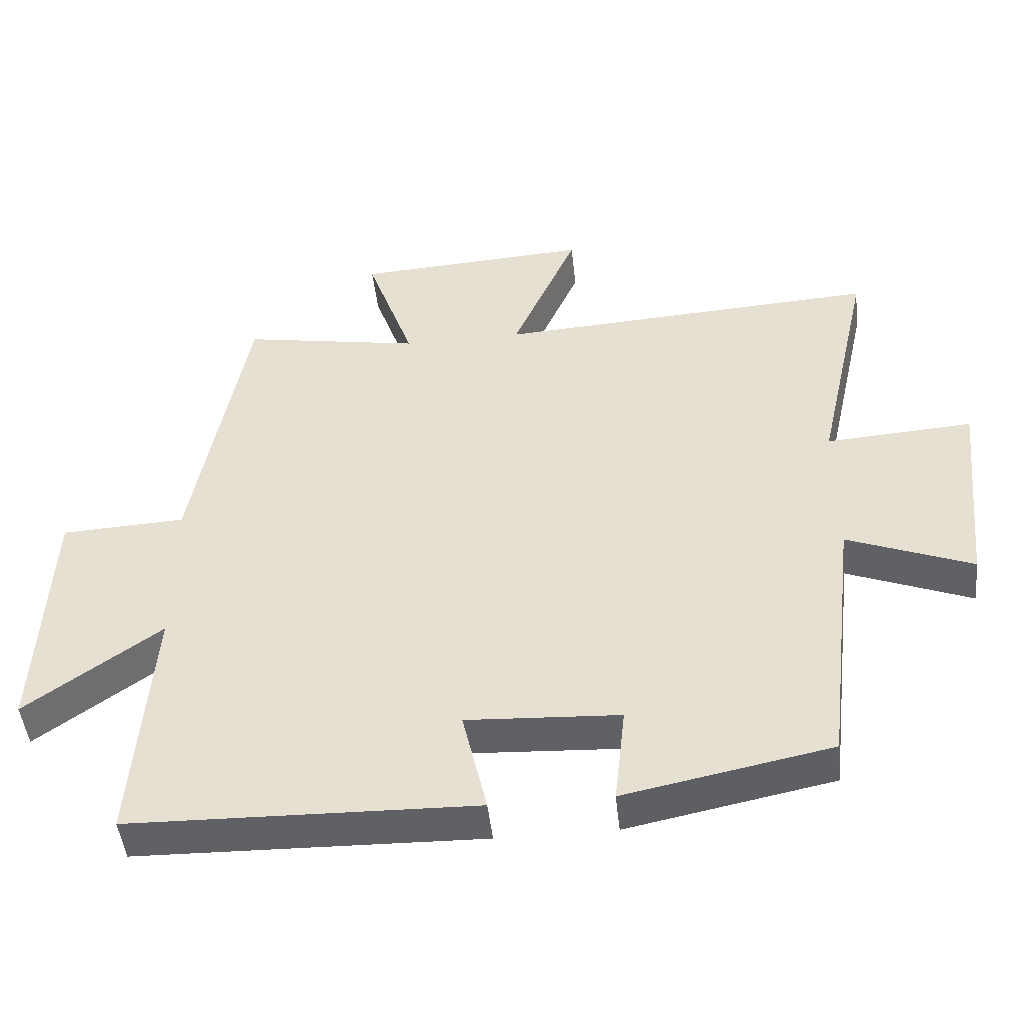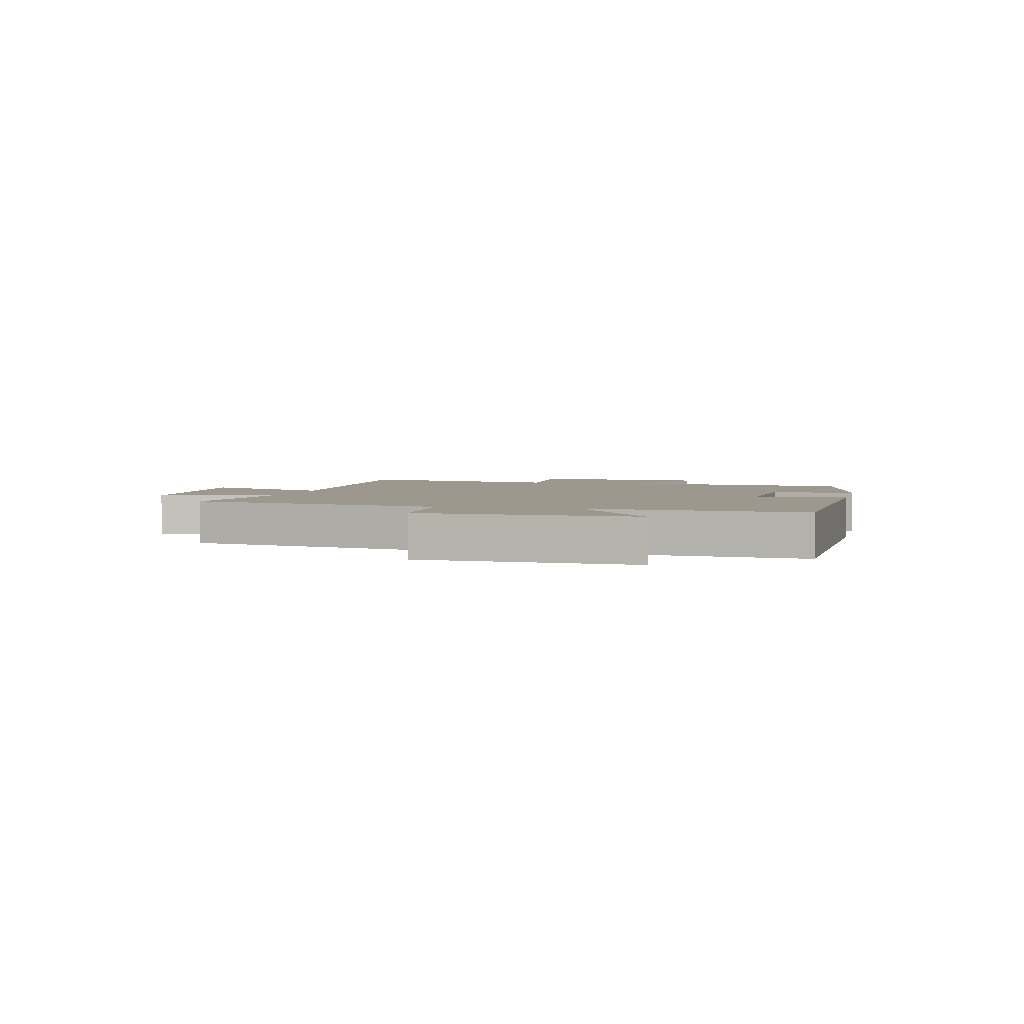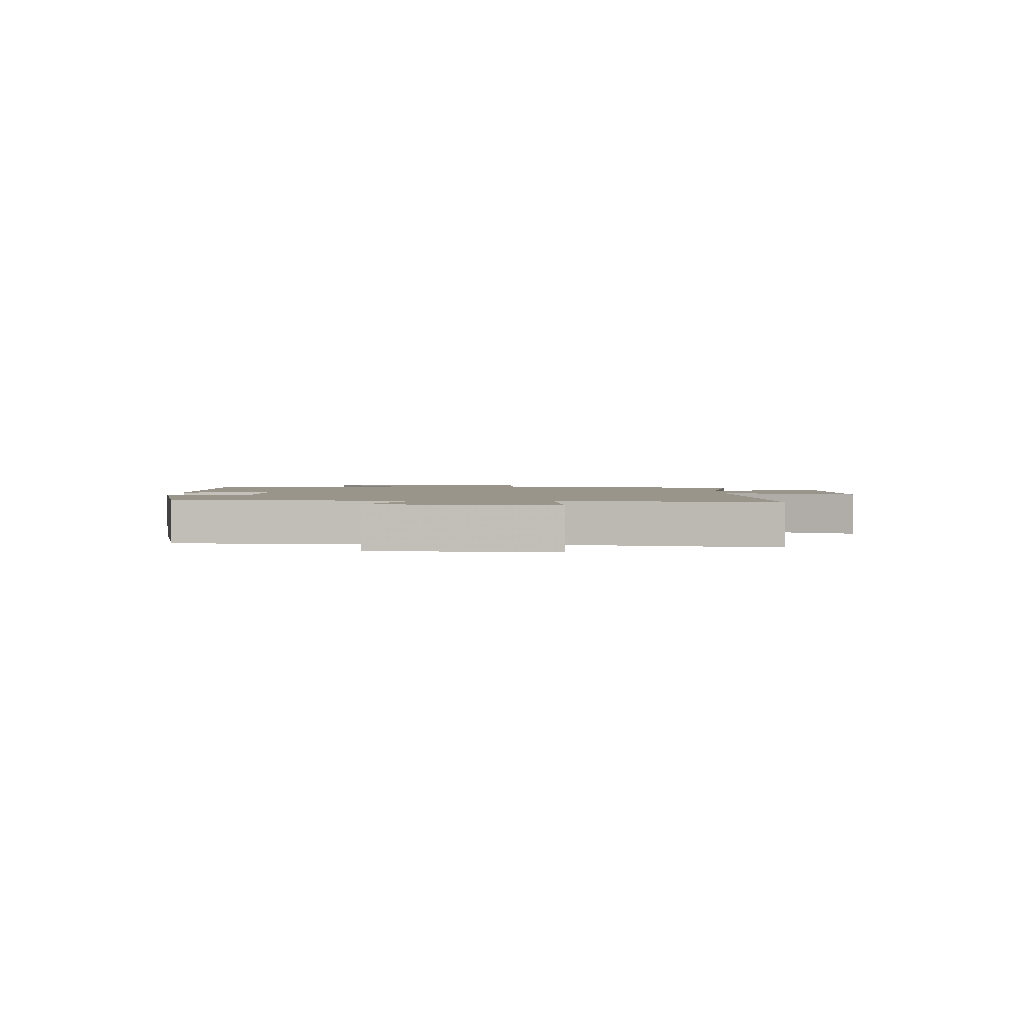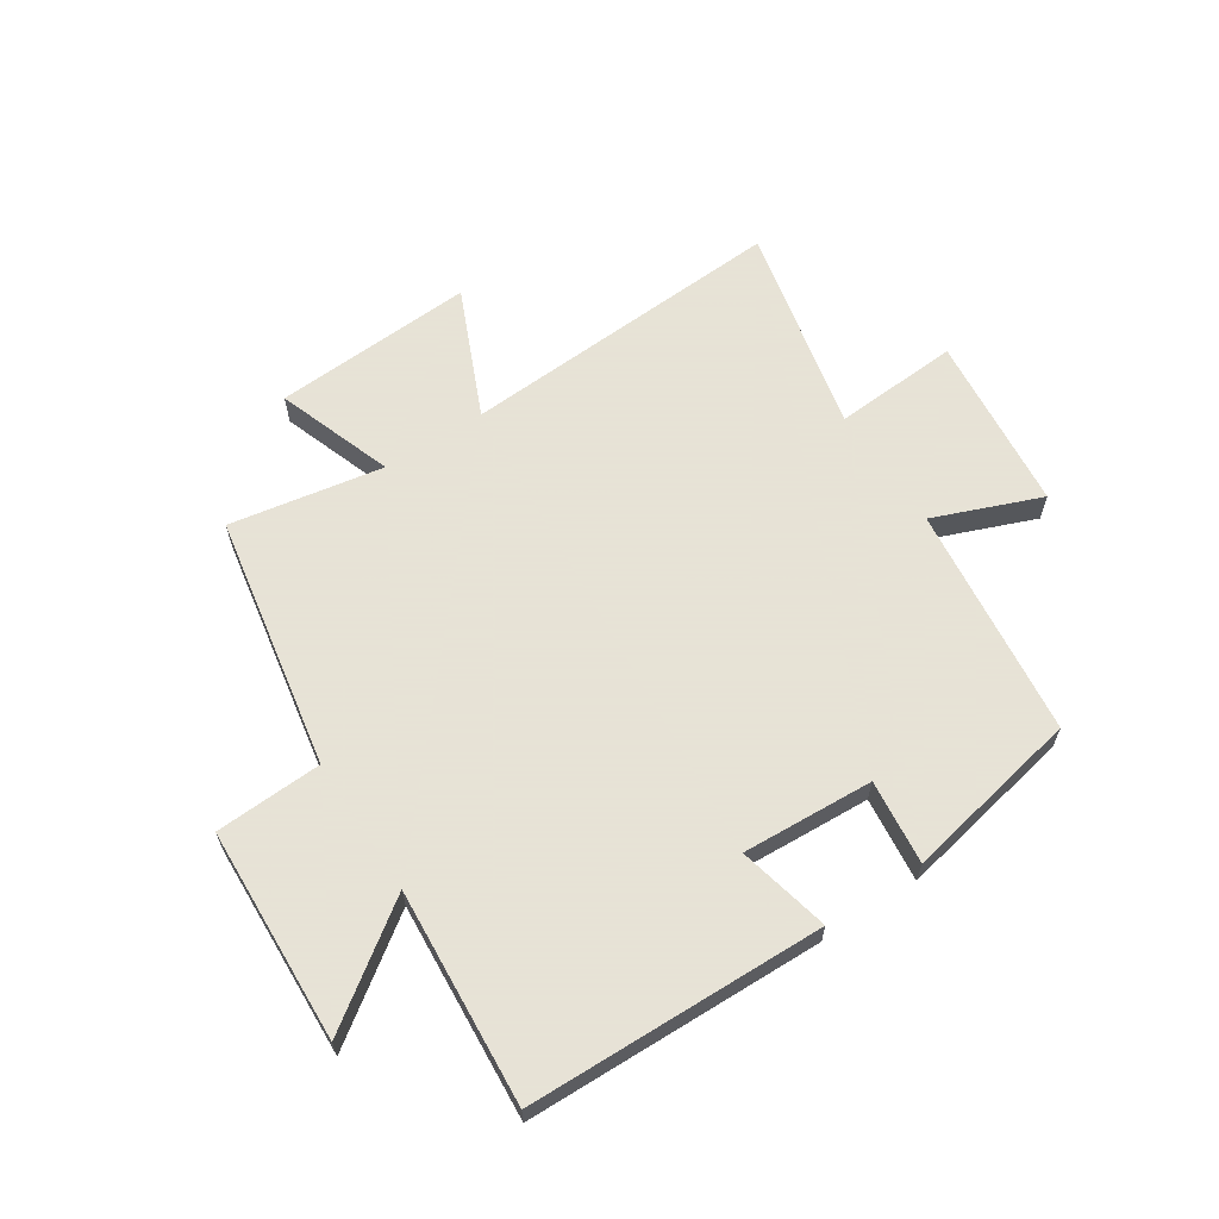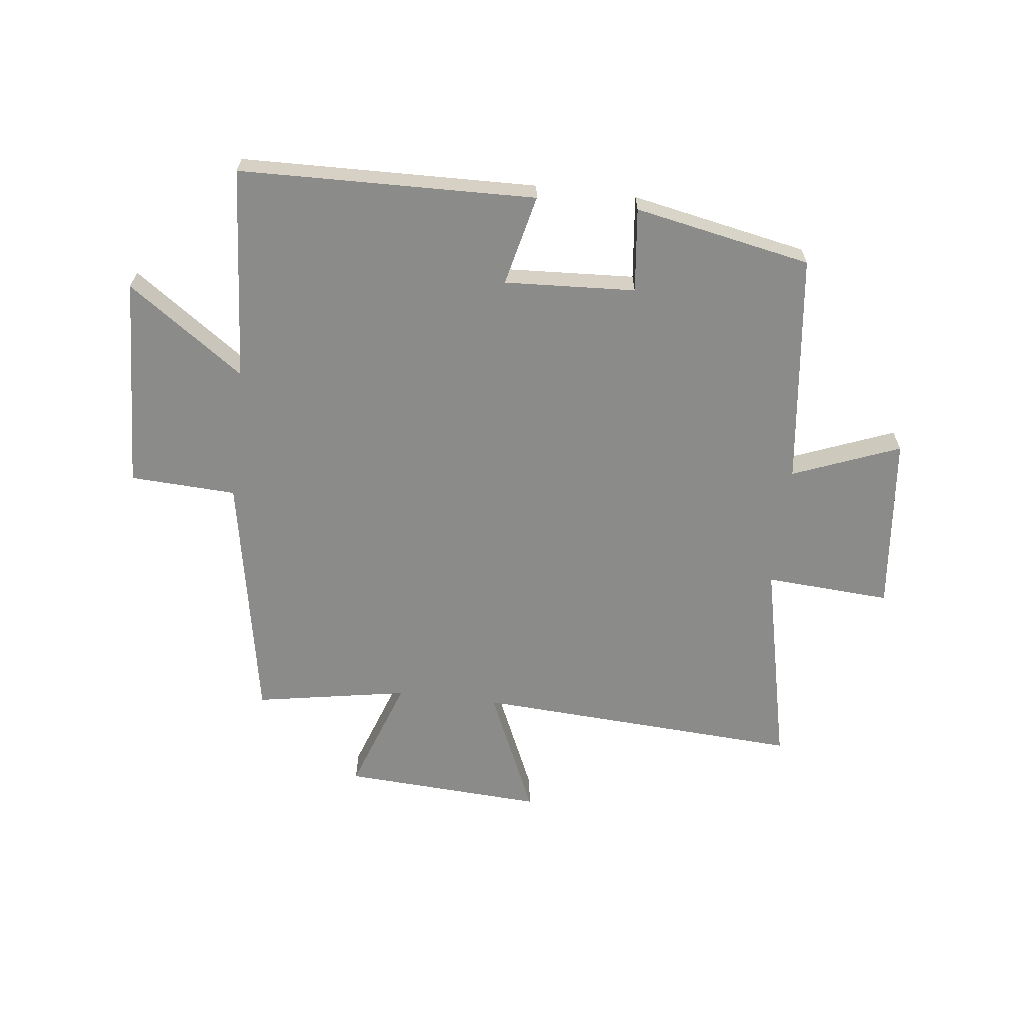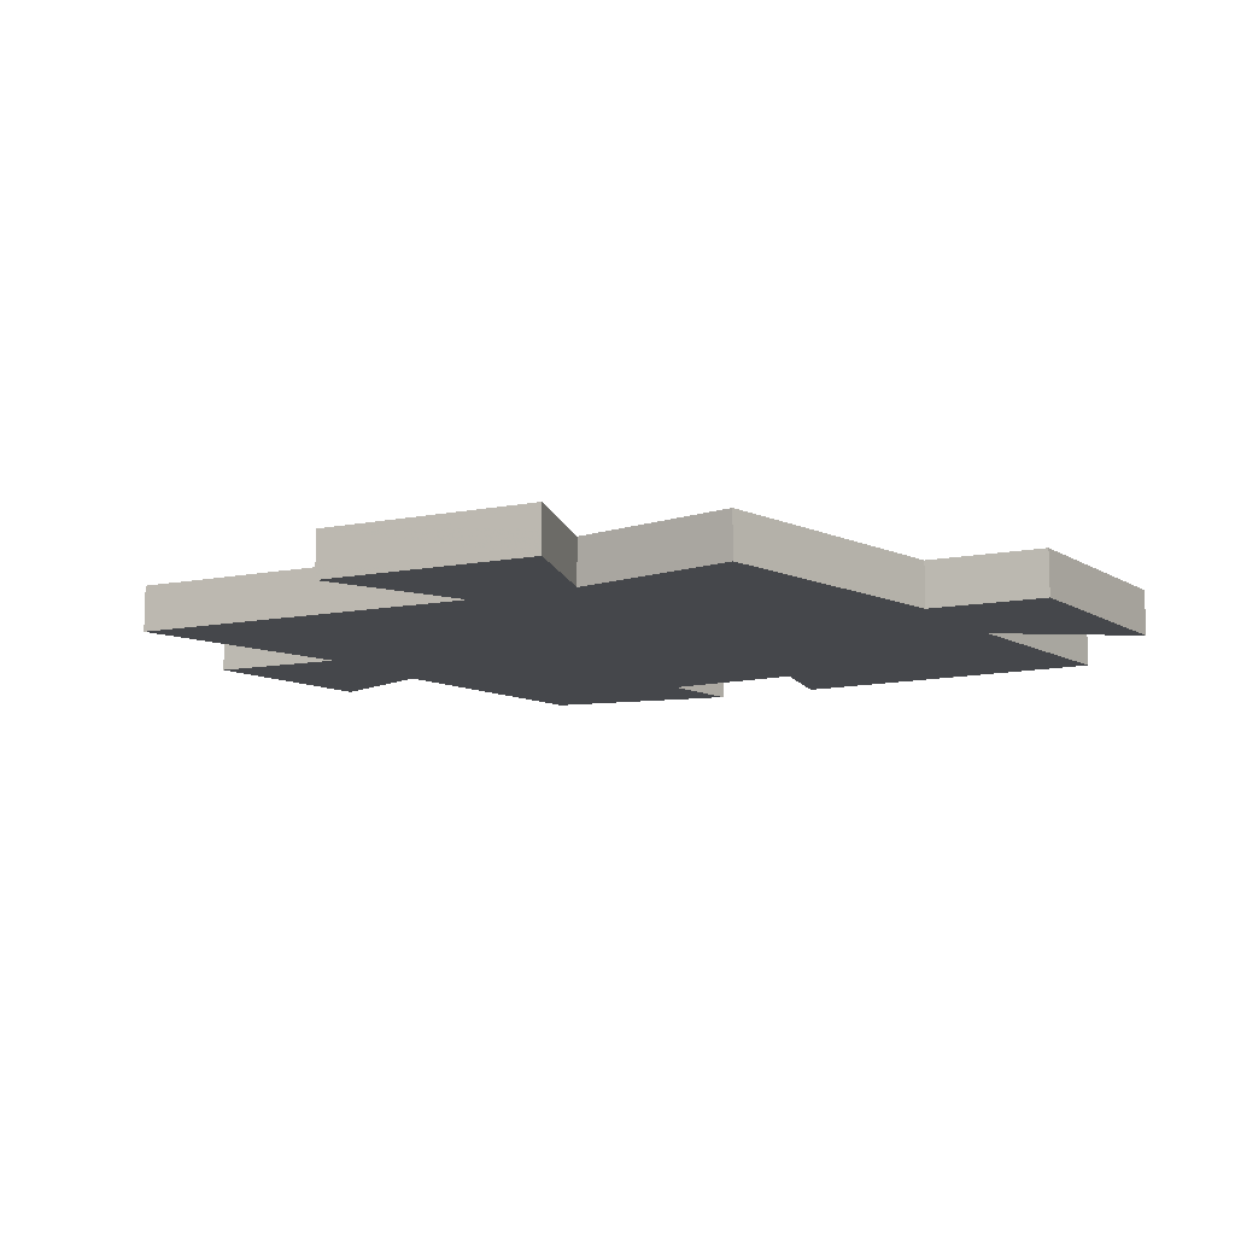
<metadata>
{"format":"obj","ext":"obj","renderer":"f3d","projection":"perspective","resolution":1024,"background":"white","views":[{"elev":-47.1,"azim":-173.9,"up":"+Z"},{"elev":3.1,"azim":103.5,"up":"+Y"},{"elev":2.0,"azim":-89.9,"up":"+Y"},{"elev":62.8,"azim":146.8,"up":"+Y"},{"elev":-63.7,"azim":173.3,"up":"+Y"},{"elev":-10.3,"azim":30.6,"up":"+Y"}]}
</metadata>
<code>
v -0.58 0.07 0.533
v -0.019 0.07 0.5
v -0.115 0.07 0.719
v 0.229 0.07 0.699
v 0.159 0.07 0.5
v 0.421 0.07 0.546
v 0.5 0.07 0.113
v 0.682 0.07 0.104
v 0.698 0.07 -0.262
v 0.5 0.07 -0.121
v 0.527 0.07 -0.488
v 0.021 0.07 -0.5
v 0.057 0.07 -0.344
v -0.167 0.07 -0.356
v -0.151 0.07 -0.5
v -0.453 0.07 -0.44
v -0.5 0.07 -0.043
v -0.683 0.07 -0.115
v -0.715 0.07 0.189
v -0.5 0.07 0.175
v -0.58 0 0.533
v -0.019 0 0.5
v -0.115 0 0.719
v 0.229 0 0.699
v 0.159 0 0.5
v 0.421 0 0.546
v 0.5 0 0.113
v 0.682 0 0.104
v 0.698 0 -0.262
v 0.5 0 -0.121
v 0.527 0 -0.488
v 0.021 0 -0.5
v 0.057 0 -0.344
v -0.167 0 -0.356
v -0.151 0 -0.5
v -0.453 0 -0.44
v -0.5 0 -0.043
v -0.683 0 -0.115
v -0.715 0 0.189
v -0.5 0 0.175
f 17 18 19 20
f 15 16 17 20
f 14 15 20 1
f 13 14 1 2
f 10 11 12 13
f 10 13 2
f 7 8 9 10
f 5 6 7 10
f 5 10 2 3
f 3 4 5
f 40 39 38 37
f 40 37 36 35
f 21 40 35 34
f 22 21 34 33
f 33 32 31 30
f 22 33 30
f 30 29 28 27
f 30 27 26 25
f 23 22 30 25
f 25 24 23
f 1 21 22 2
f 2 22 23 3
f 3 23 24 4
f 4 24 25 5
f 5 25 26 6
f 6 26 27 7
f 7 27 28 8
f 8 28 29 9
f 9 29 30 10
f 10 30 31 11
f 11 31 32 12
f 12 32 33 13
f 13 33 34 14
f 14 34 35 15
f 15 35 36 16
f 16 36 37 17
f 17 37 38 18
f 18 38 39 19
f 19 39 40 20
f 20 40 21 1

</code>
